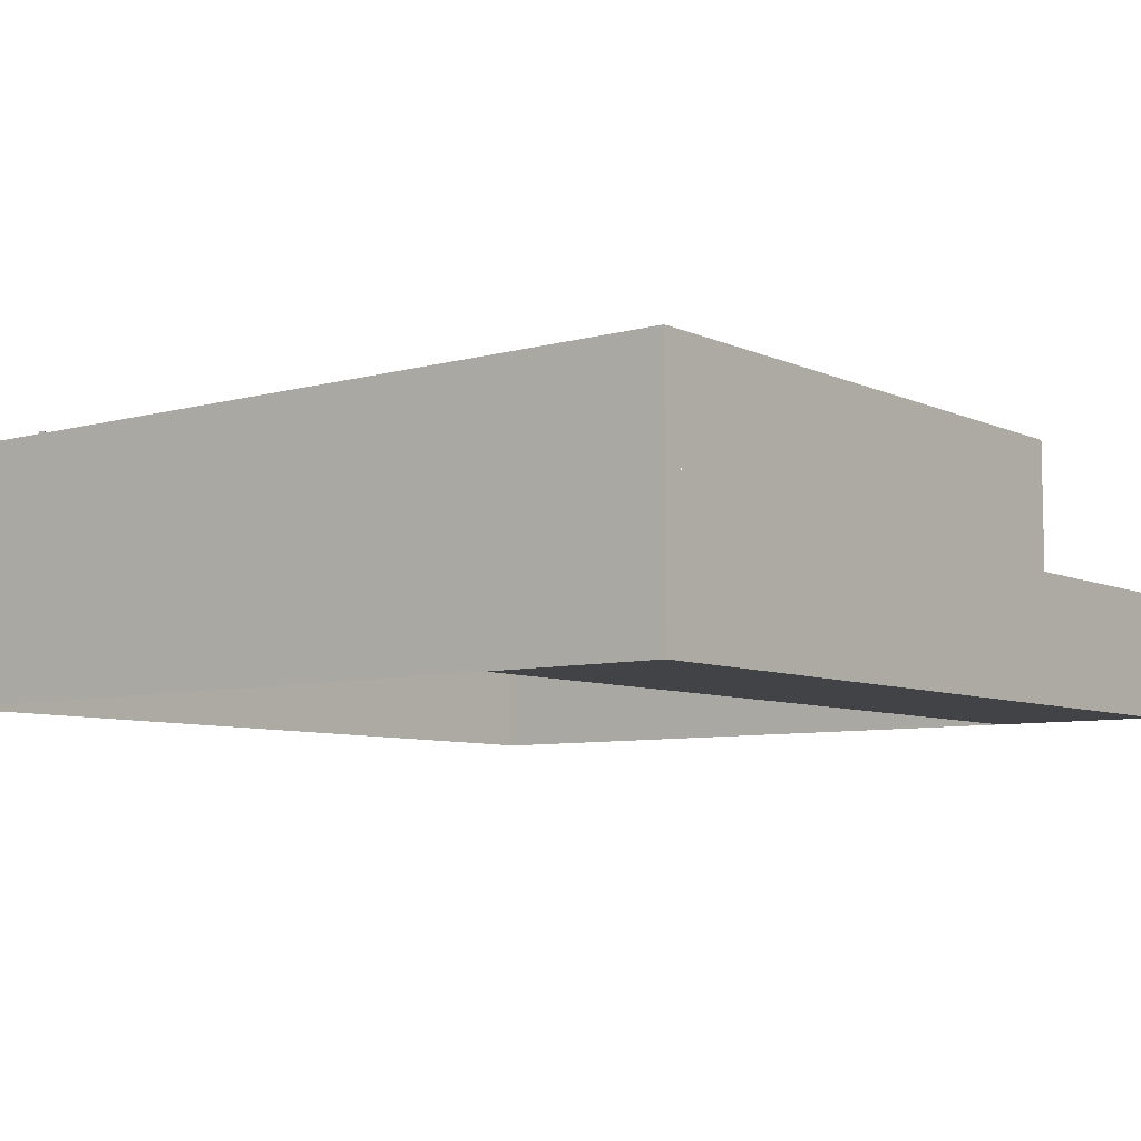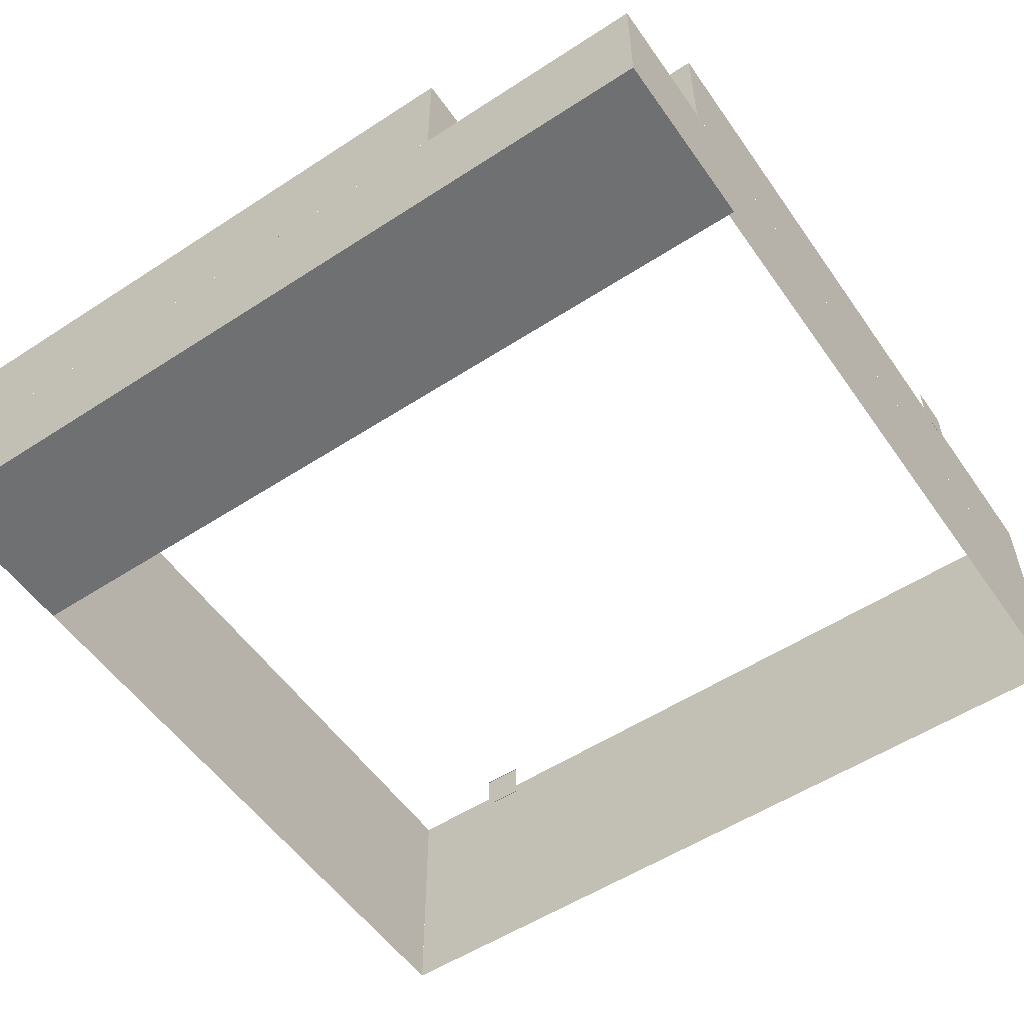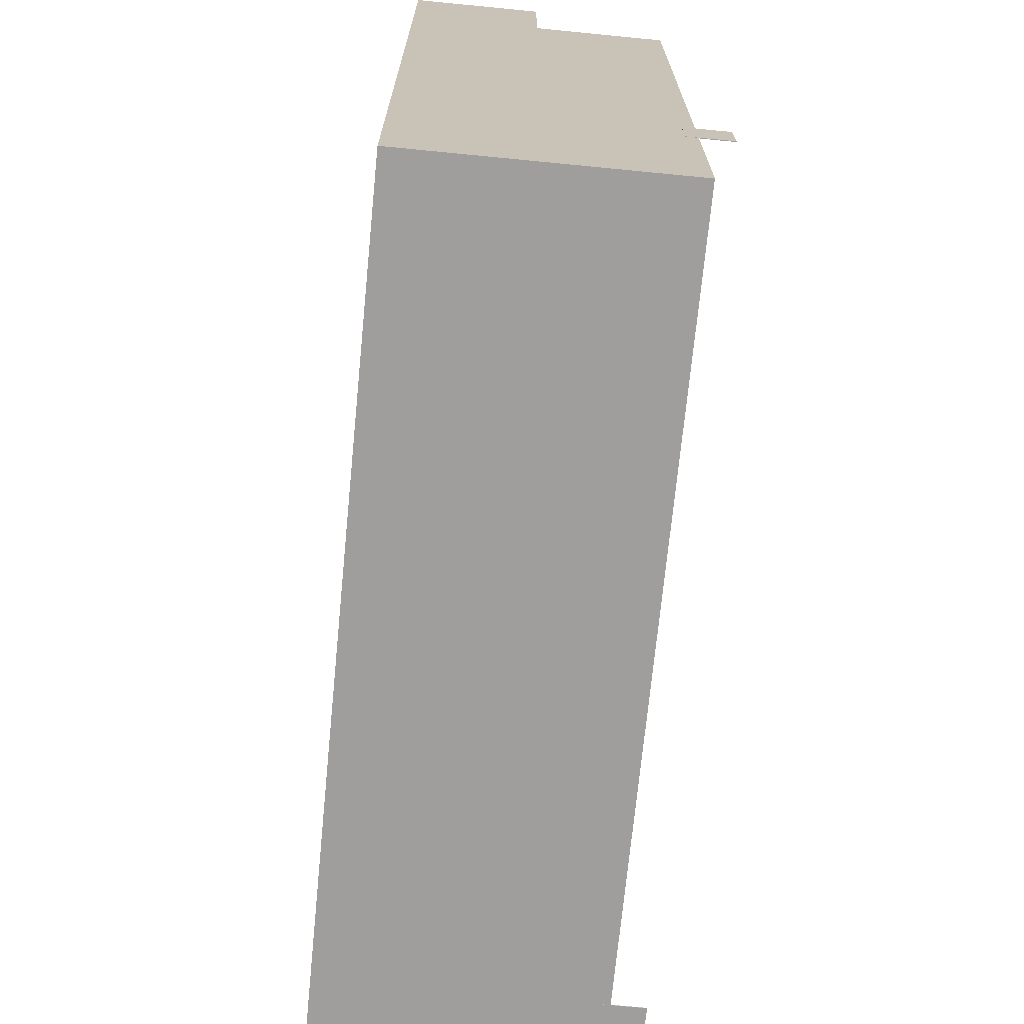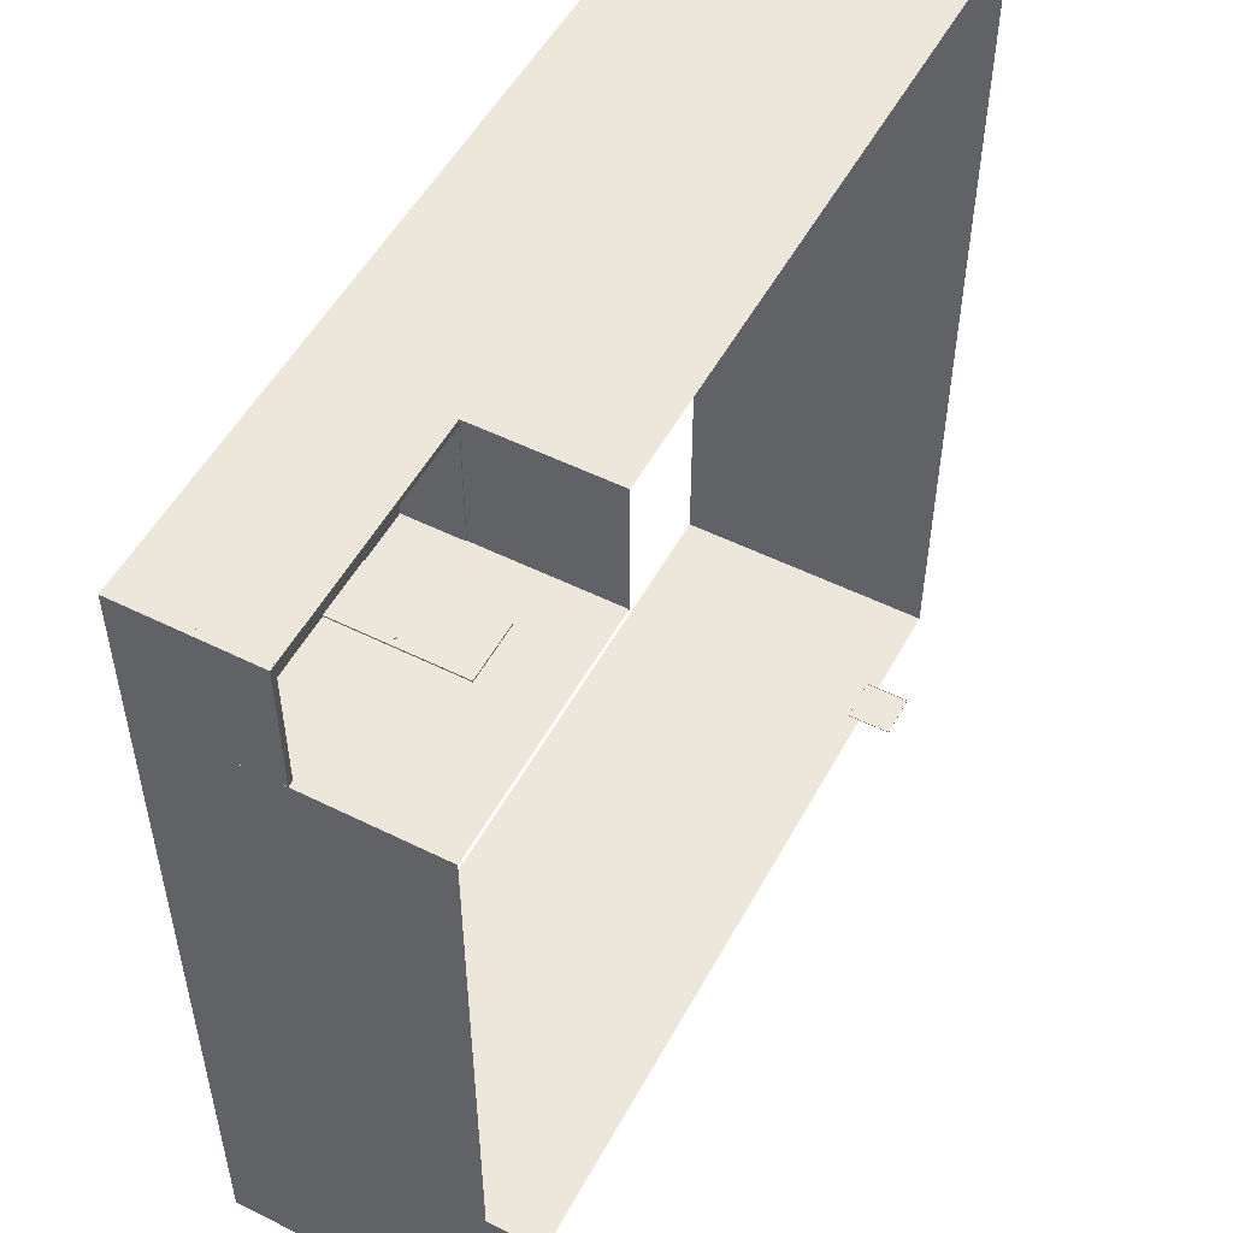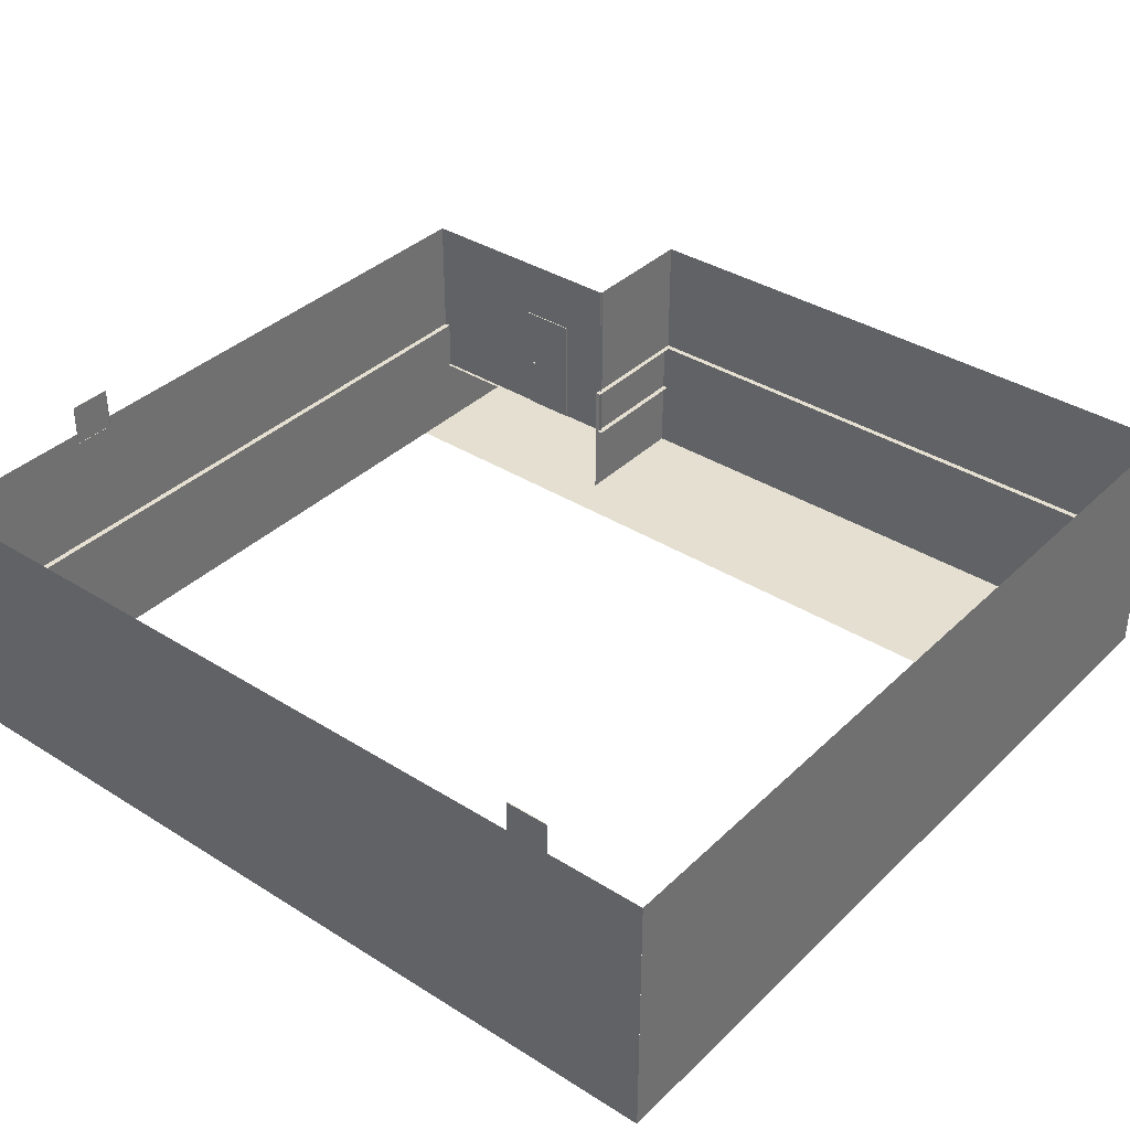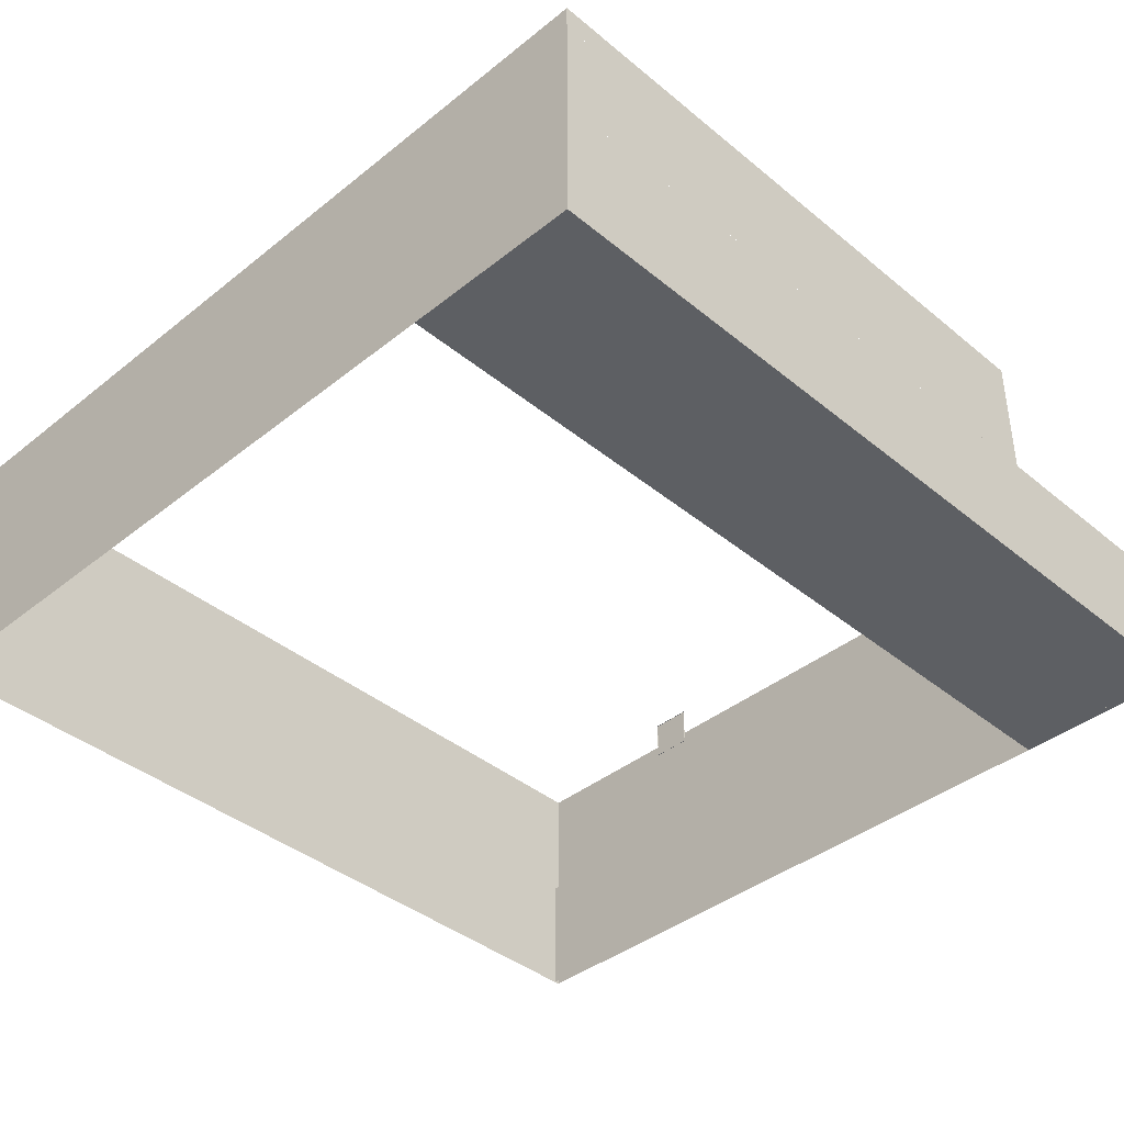
<metadata>
{"format":"obj","ext":"obj","renderer":"f3d","projection":"perspective","resolution":1024,"background":"white","views":[{"elev":-7.3,"azim":-51.8,"up":"+Y"},{"elev":-54.9,"azim":34.5,"up":"+Y"},{"elev":-71.0,"azim":84.4,"up":"+Z"},{"elev":52.6,"azim":118.1,"up":"+Z"},{"elev":36.7,"azim":-140.8,"up":"+Y"},{"elev":-39.9,"azim":-45.4,"up":"+Y"}]}
</metadata>
<code>
o 7F
g 7F
v 17.22 35.85 20.32
v 15.93 35.85 20.32
v 17.22 38.63 20.32
v 15.93 38.63 20.32
v 15.93 35.85 20.26
v 15.93 38.63 20.26
v 17.22 35.85 20.26
v 17.22 38.63 20.26
v 16.99 37.1 20.22
v 16.99 37.1 20.35
v 17.01 37.06 20.22
v 17.01 37.06 20.35
v 17.04 37.05 20.22
v 17.04 37.05 20.35
v 17.08 37.06 20.22
v 17.08 37.06 20.35
v 17.09 37.1 20.22
v 17.09 37.1 20.35
v 17.08 37.13 20.22
v 17.08 37.13 20.35
v 17.04 37.15 20.22
v 17.04 37.15 20.35
v 17.01 37.13 20.22
v 17.01 37.13 20.35
v 17.04 37.1 20.22
v 17.04 37.1 20.35
v 20.28 34.12 19.14
v 0.2807 34.12 19.14
v 20.28 34.12 23.28
v 0.2807 34.12 23.28
v 20.28 35.86 23.28
v 14.67 35.86 23.28
v 20.28 35.86 20.21
v 14.67 35.86 20.21
v 14.78 37.12 23.29
v 0.7807 37.12 23.29
v 14.78 40.12 23.29
v 0.7807 40.12 23.29
v 14.78 37.12 20.27
v 14.78 40.12 20.27
v 20.28 37.12 3.285
v 20.28 37.12 20.28
v 20.28 40.12 3.285
v 20.28 40.12 20.28
v 0.2807 34.12 3.285
v 0.2807 37.12 23.28
v 0.2807 37.12 3.285
v 14.8 34.12 20.14
v 14.8 34.12 23.28
v 14.8 37.12 20.14
v 14.8 37.12 23.28
v 14.66 37.12 23.28
v 14.66 37.12 20.14
v 20.28 35.85 20.28
v 14.72 35.85 20.28
v 14.72 40.12 20.28
v 20.14 34.12 23.28
v 20.14 34.12 3.285
v 20.14 37.12 23.28
v 20.14 37.12 3.285
v 20.28 34.12 3.285
v 20.28 37.12 3.285
v 20.28 37.12 23.28
v 0.7807 37.12 23.28
v 0.7807 40.12 23.28
v 0.2807 40.12 23.28
v 0.2807 40.12 3.285
v 20.28 39.85 8.26
v 20.27 39.85 8.26
v 20.28 40.85 8.26
v 20.27 40.85 8.26
v 20.27 39.85 7.26
v 20.28 39.85 7.26
v 20.27 40.85 7.26
v 20.28 40.85 7.26
v 0.2807 34.12 23.15
v 20.28 34.12 23.15
v 0.2807 37.12 23.15
v 20.28 37.12 23.15
v 0.281 37.12 3.285
v 0.281 40.12 3.285
v 3.557 39.85 3.282
v 3.557 39.85 3.3
v 3.557 40.85 3.282
v 3.557 40.85 3.3
v 2.557 39.85 3.3
v 2.557 39.85 3.282
v 2.557 40.85 3.3
v 2.557 40.85 3.282
v 0.281 34.12 3.285
v 20.28 34.12 3.285
v 0.281 37.12 3.285
v 20.28 37.12 3.285
f 3 4 2 1
f 4 6 5 2
f 6 8 7 5
f 8 3 1 7
f 8 6 4 3
f 1 2 5 7
f 9 25 11
f 11 25 13
f 13 25 15
f 15 25 17
f 17 25 19
f 19 25 21
f 21 25 23
f 23 25 9
f 12 26 10
f 14 26 12
f 16 26 14
f 18 26 16
f 20 26 18
f 22 26 20
f 24 26 22
f 10 26 24
f 12 10 9
f 9 11 12
f 14 12 11
f 11 13 14
f 16 14 13
f 13 15 16
f 18 16 15
f 15 17 18
f 20 18 17
f 17 19 20
f 22 20 19
f 19 21 22
f 24 22 21
f 21 23 24
f 10 24 23
f 23 9 10
f 29 30 28 27
f 33 34 32 31
f 37 38 36 35
f 40 37 35 39
f 43 44 42 41
f 46 47 45 30
f 50 51 49 48
f 50 53 52 51
f 44 56 55 54
f 59 60 58 57
f 62 63 29 61
f 62 60 59 63
f 65 66 46 64
f 66 67 47 46
f 63 46 30 29
f 78 79 77 76
f 79 78 46 63
f 81 43 41 80
f 92 93 91 90
f 70 71 69 68
f 74 75 73 72
f 75 70 68 73
f 75 74 71 70
f 68 69 72 73
f 84 85 83 82
f 88 89 87 86
f 89 84 82 87
f 89 88 85 84
f 82 83 86 87

</code>
